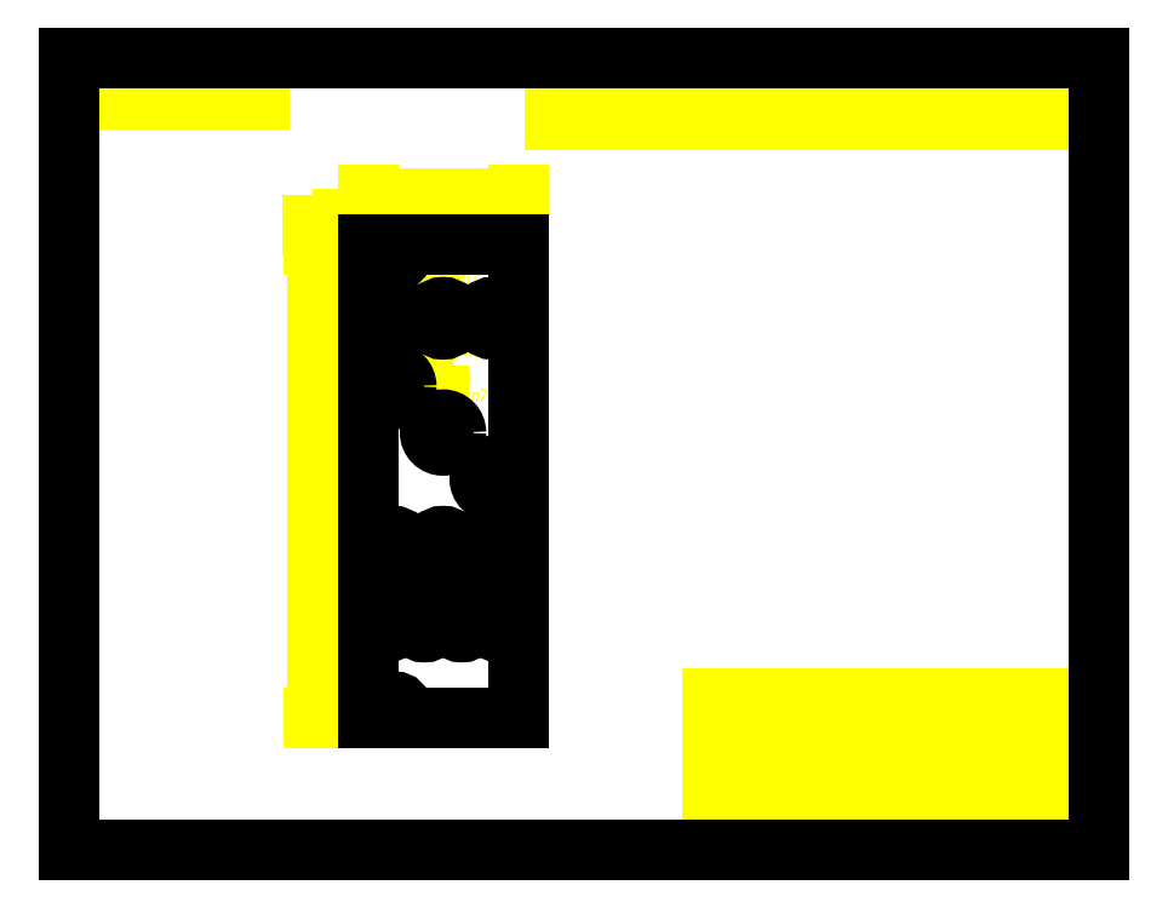
<metadata>
{"format":"dxf","ext":"dxf","renderer":"ezdxf+matplotlib","layout":"modelspace","background":"white","min_lineweight":24,"dpi":150}
</metadata>
<code>
0
SECTION
2
ENTITIES
0
DIMENSION
8
0
2
*D0
10
80.91
20
176.9
11
100.8
21
176.9
70
160
3
DIMSTYLE_1
13
121.5
23
164.3
14
80.91
24
164.3
50
180
0
DIMENSION
8
0
2
*D1
10
67.19
20
35.76
11
67.19
21
116.5
70
160
3
DIMSTYLE_2
13
80.91
23
164.3
14
80.91
24
35.76
50
270
0
DIMENSION
8
0
2
*D2
10
89.56
20
160.3
11
108.6
21
155.1
70
163
1
6X %%c<>
3
DIMSTYLE_3
15
87.25
25
162.2
0
DIMENSION
8
0
2
*D3
10
74.08
20
161.3
11
74.08
21
154.6
70
160
3
DIMSTYLE_4
13
80.91
23
164.3
14
88.41
24
161.3
50
270
0
DIMENSION
8
0
2
*D4
10
88.41
20
169.7
11
68.92
21
169.7
70
160
3
DIMSTYLE_5
13
80.91
23
164.3
14
88.41
24
161.3
0
DIMENSION
8
0
2
*D5
10
89.54
20
141.9
11
108.1
21
135.7
70
163
1
10X %%c<>
3
DIMSTYLE_3
15
85.99
25
146.7
0
DIMENSION
8
0
2
*D6
10
91.05
20
126.1
11
111.1
21
123.4
70
163
1
3x %%c<>
3
DIMSTYLE_6
15
84.48
25
128.5
0
LINE
8
0
10
274
20
4.994
11
174.4
21
4.994
0
LINE
8
0
10
274
20
4.994
11
274
21
40.99
0
LINE
8
0
10
225.6
20
10.99
11
174.4
21
10.99
0
LINE
8
0
10
274
20
16.99
11
174.4
21
16.99
0
LINE
8
0
10
274
20
22.99
11
174.4
21
22.99
0
LINE
8
0
10
274
20
28.99
11
174.4
21
28.99
0
LINE
8
0
10
274
20
34.99
11
174.4
21
34.99
0
LINE
8
0
10
274
20
40.99
11
174.4
21
40.99
0
LINE
8
0
10
265.6
20
34.99
11
265.6
21
40.99
0
LINE
8
0
10
245.6
20
34.99
11
245.6
21
40.99
0
LINE
8
0
10
225.6
20
4.994
11
225.6
21
28.99
0
LINE
8
0
10
225.6
20
34.99
11
225.6
21
40.99
0
LINE
8
0
10
214.4
20
4.994
11
214.4
21
22.99
0
LINE
8
0
10
214.4
20
34.99
11
214.4
21
40.99
0
LINE
8
0
10
194.4
20
4.994
11
194.4
21
40.99
0
LINE
8
0
10
174.4
20
4.994
11
174.4
21
40.99
0
MTEXT
8
0
7
STANDARD
71
2
72
1
10
204.4
20
9.244
30
0
11
1
21
0
31
0
1
Metric
40
2
41
12.43
0
MTEXT
8
0
7
STANDARD
71
2
72
1
10
184.4
20
9.244
30
0
11
1
21
0
31
0
1
 1:1
40
2
41
7.429
0
MTEXT
8
0
7
STANDARD
71
2
72
1
10
184.4
20
15.24
30
0
11
1
21
0
31
0
1
 Approved by\P
40
2
41
26.64
0
MTEXT
8
0
7
STANDARD
71
2
72
1
10
220
20
21.24
30
0
11
1
21
0
31
0
1
NBM
40
2
41
7.857
0
MTEXT
8
0
7
STANDARD
71
2
72
1
10
204.4
20
21.24
30
0
11
1
21
0
31
0
1
2019-07-31
40
2
41
22.21
0
MTEXT
8
0
7
STANDARD
71
2
72
1
10
184.4
20
21.24
30
0
11
1
21
0
31
0
1
 Drawn by\P
40
2
41
21.21
0
MTEXT
8
0
7
STANDARD
71
2
72
1
10
249.8
20
27.49
30
0
11
1
21
0
31
0
1
All missing dimensions and tolerances are to be obtained \Pdirectly from the customer drawing or model.
40
1.2
41
71.79
0
MTEXT
8
0
7
STANDARD
71
2
72
1
10
210
20
27.24
30
0
11
1
21
0
31
0
1
2MM ALUMINUM
40
2
41
29.07
0
MTEXT
8
0
7
STANDARD
71
2
72
1
10
184.4
20
27.24
30
0
11
1
21
0
31
0
1
Material
40
2
41
16.29
0
MTEXT
8
0
7
STANDARD
71
1
72
1
10
195.8
20
33.24
30
0
11
1
21
0
31
0
1
LOGIVERTER FACEPLATE
40
2
41
46.5
0
MTEXT
8
0
7
STANDARD
71
2
72
1
10
184.4
20
33.24
30
0
11
1
21
0
31
0
1
 Description
40
2
41
25.07
0
MTEXT
8
0
7
STANDARD
71
2
72
1
10
235.6
20
39.24
30
0
11
1
21
0
31
0
1
GNA part#
40
2
41
20.14
0
MTEXT
8
0
7
STANDARD
71
2
72
1
10
220
20
39.24
30
0
11
1
21
0
31
0
1
 -
40
2
41
5.071
0
MTEXT
8
0
7
STANDARD
71
2
72
1
10
204.4
20
39.24
30
0
11
1
21
0
31
0
1
-
40
2
41
2.714
0
MTEXT
8
0
7
STANDARD
71
2
72
1
10
184.4
20
39.24
30
0
11
1
21
0
31
0
1
 Cust. part#
40
2
41
25.43
0
LINE
8
0
10
5.001
20
210
11
51.4
21
210
0
LINE
8
0
10
5.001
20
210
11
5.001
21
203.9
0
LINE
8
0
10
5.001
20
203.9
11
51.4
21
203.9
0
LINE
8
0
10
45
20
210
11
45
21
203.9
0
LINE
8
0
10
51.4
20
210
11
51.4
21
203.9
0
MTEXT
8
0
7
STANDARD
71
2
72
1
10
25
20
209
30
0
11
1
21
0
31
0
1
FACEPLATE
40
3.5
41
37.62
0
LINE
8
0
10
274
20
210
11
131.4
21
210
0
LINE
8
0
10
274
20
210
11
274
21
198.1
0
LINE
8
0
10
274
20
204
11
131.4
21
204
0
LINE
8
0
10
274
20
198.1
11
131.4
21
198.1
0
LINE
8
0
10
249
20
210
11
249
21
198.1
0
LINE
8
0
10
229.4
20
210
11
229.4
21
198.1
0
LINE
8
0
10
145.4
20
210
11
145.4
21
198.1
0
LINE
8
0
10
131.4
20
210
11
131.4
21
198.1
0
MTEXT
8
0
7
STANDARD
71
1
72
1
10
250.4
20
208.2
30
0
11
1
21
0
31
0
1
Name
40
2.5
41
12.5
0
MTEXT
8
0
7
STANDARD
71
1
72
1
10
230.8
20
208.2
30
0
11
1
21
0
31
0
1
Date
40
2.5
41
11.61
0
MTEXT
8
0
7
STANDARD
71
1
72
1
10
146.8
20
208.2
30
0
11
1
21
0
31
0
1
Change Description
40
2.5
41
47.86
0
MTEXT
8
0
7
STANDARD
71
1
72
1
10
132.8
20
208.2
30
0
11
1
21
0
31
0
1
Rev.
40
2.5
41
11.16
0
MTEXT
8
0
7
STANDARD
71
1
72
1
10
250.4
20
202.3
30
0
11
1
21
0
31
0
1
-
40
2.5
41
3.393
0
MTEXT
8
0
7
STANDARD
71
1
72
1
10
230.8
20
202.3
30
0
11
1
21
0
31
0
1
-
40
2.5
41
3.393
0
MTEXT
8
0
7
STANDARD
71
1
72
1
10
146.8
20
202.3
30
0
11
1
21
0
31
0
1
-
40
2.5
41
3.393
0
MTEXT
8
0
7
STANDARD
71
2
72
1
10
138.4
20
202.3
30
0
11
1
21
0
31
0
1
-
40
2.5
41
3.393
0
LINE
8
0
10
0
20
0
11
0
21
215
0
LINE
8
0
10
0
20
0
11
279
21
0
0
LINE
8
0
10
0
20
215
11
279
21
215
0
LINE
8
0
10
279
20
0
11
279
21
215
0
LINE
8
00_AXS
10
80.91
20
35.76
11
121.5
21
35.76
0
LINE
8
00_AXS
10
88.41
20
38.76
11
83.91
21
38.76
0
LINE
8
00_AXS
10
88.41
20
38.76
11
92.91
21
38.76
0
LINE
8
00_AXS
10
116.5
20
62.16
11
110.5
21
62.16
0
LINE
8
00_AXS
10
106.3
20
62.16
11
100.3
21
62.16
0
LINE
8
00_AXS
10
96.15
20
62.16
11
90.15
21
62.16
0
LINE
8
00_AXS
10
85.99
20
62.16
11
79.99
21
62.16
0
LINE
8
00_AXS
10
85.99
20
62.16
11
90.15
21
62.16
0
LINE
8
00_AXS
10
96.15
20
62.16
11
100.3
21
62.16
0
LINE
8
00_AXS
10
106.3
20
62.16
11
110.5
21
62.16
0
LINE
8
00_AXS
10
116.5
20
62.16
11
122.5
21
62.16
0
LINE
8
00_AXS
10
106.3
20
71.17
11
101.8
21
71.17
0
LINE
8
00_AXS
10
96.15
20
71.17
11
91.65
21
71.17
0
LINE
8
00_AXS
10
85.99
20
71.17
11
81.49
21
71.17
0
LINE
8
00_AXS
10
85.99
20
71.17
11
90.49
21
71.17
0
LINE
8
00_AXS
10
96.15
20
71.17
11
100.6
21
71.17
0
LINE
8
00_AXS
10
106.3
20
71.17
11
110.8
21
71.17
0
LINE
8
00_AXS
10
116.5
20
71.43
11
112
21
71.43
0
LINE
8
00_AXS
10
116.5
20
71.43
11
121
21
71.43
0
LINE
8
00_AXS
10
80.91
20
164.3
11
80.91
21
35.76
0
LINE
8
00_AXS
10
114.8
20
82.23
11
108.8
21
82.23
0
LINE
8
00_AXS
10
101.2
20
82.23
11
95.23
21
82.23
0
LINE
8
00_AXS
10
87.76
20
82.23
11
81.76
21
82.23
0
LINE
8
00_AXS
10
87.76
20
82.23
11
93.76
21
82.23
0
LINE
8
00_AXS
10
101.2
20
82.23
11
107.2
21
82.23
0
LINE
8
00_AXS
10
114.8
20
82.23
11
120.8
21
82.23
0
LINE
8
00_AXS
10
85.99
20
71.17
11
85.99
21
66.67
0
LINE
8
00_AXS
10
85.99
20
62.16
11
85.99
21
56.16
0
LINE
8
00_AXS
10
85.99
20
62.16
11
85.99
21
66.67
0
LINE
8
00_AXS
10
85.99
20
71.17
11
85.99
21
75.67
0
LINE
8
00_AXS
10
87.76
20
144.3
11
87.76
21
138.3
0
LINE
8
00_AXS
10
87.76
20
125.9
11
87.76
21
119.4
0
LINE
8
00_AXS
10
87.76
20
82.23
11
87.76
21
76.23
0
LINE
8
00_AXS
10
87.76
20
82.23
11
87.76
21
88.23
0
LINE
8
00_AXS
10
87.76
20
125.9
11
87.76
21
132.4
0
LINE
8
00_AXS
10
87.76
20
144.3
11
87.76
21
150.3
0
LINE
8
00_AXS
10
88.41
20
161.3
11
88.41
21
156.8
0
LINE
8
00_AXS
10
88.41
20
38.76
11
88.41
21
34.26
0
LINE
8
00_AXS
10
88.41
20
38.76
11
88.41
21
43.26
0
LINE
8
00_AXS
10
88.41
20
161.3
11
88.41
21
165.8
0
LINE
8
00_AXS
10
96.15
20
71.17
11
96.15
21
66.67
0
LINE
8
00_AXS
10
96.15
20
62.16
11
96.15
21
56.16
0
LINE
8
00_AXS
10
96.15
20
62.16
11
96.15
21
66.67
0
LINE
8
00_AXS
10
96.15
20
71.17
11
96.15
21
75.67
0
LINE
8
00_AXS
10
101.2
20
144.3
11
101.2
21
138.3
0
LINE
8
00_AXS
10
101.2
20
113.3
11
101.2
21
106.8
0
LINE
8
00_AXS
10
101.2
20
82.23
11
101.2
21
76.23
0
LINE
8
00_AXS
10
101.2
20
82.23
11
101.2
21
88.23
0
LINE
8
00_AXS
10
101.2
20
113.3
11
101.2
21
119.8
0
LINE
8
00_AXS
10
101.2
20
144.3
11
101.2
21
150.3
0
LINE
8
00_AXS
10
106.3
20
71.17
11
106.3
21
66.67
0
LINE
8
00_AXS
10
106.3
20
62.16
11
106.3
21
56.16
0
LINE
8
00_AXS
10
106.3
20
62.16
11
106.3
21
66.67
0
LINE
8
00_AXS
10
106.3
20
71.17
11
106.3
21
75.67
0
LINE
8
00_AXS
10
114.7
20
100.8
11
108.2
21
100.8
0
LINE
8
00_AXS
10
114.7
20
100.8
11
121.2
21
100.8
0
LINE
8
00_AXS
10
114.7
20
144.3
11
114.7
21
138.3
0
LINE
8
00_AXS
10
114.7
20
100.8
11
114.7
21
94.25
0
LINE
8
00_AXS
10
114.7
20
100.8
11
114.7
21
107.3
0
LINE
8
00_AXS
10
114.7
20
144.3
11
114.7
21
150.3
0
LINE
8
00_AXS
10
114.8
20
82.23
11
114.8
21
76.23
0
LINE
8
00_AXS
10
114.8
20
82.23
11
114.8
21
88.23
0
LINE
8
00_AXS
10
101.2
20
113.3
11
94.73
21
113.3
0
LINE
8
00_AXS
10
101.2
20
113.3
11
107.7
21
113.3
0
LINE
8
00_AXS
10
116.5
20
71.43
11
116.5
21
66.93
0
LINE
8
00_AXS
10
116.5
20
62.16
11
116.5
21
56.16
0
LINE
8
00_AXS
10
116.5
20
62.16
11
116.5
21
66.93
0
LINE
8
00_AXS
10
116.5
20
71.43
11
116.5
21
75.93
0
LINE
8
00_AXS
10
121.5
20
35.76
11
121.5
21
164.3
0
LINE
8
00_AXS
10
87.76
20
125.9
11
81.26
21
125.9
0
LINE
8
00_AXS
10
87.76
20
125.9
11
94.26
21
125.9
0
LINE
8
00_AXS
10
114.7
20
144.3
11
108.7
21
144.3
0
LINE
8
00_AXS
10
101.2
20
144.3
11
95.23
21
144.3
0
LINE
8
00_AXS
10
87.76
20
144.3
11
81.76
21
144.3
0
LINE
8
00_AXS
10
87.76
20
144.3
11
93.76
21
144.3
0
LINE
8
00_AXS
10
101.2
20
144.3
11
107.2
21
144.3
0
LINE
8
00_AXS
10
114.7
20
144.3
11
120.7
21
144.3
0
LINE
8
00_AXS
10
88.41
20
161.3
11
83.91
21
161.3
0
LINE
8
00_AXS
10
88.41
20
161.3
11
92.91
21
161.3
0
LINE
8
00_AXS
10
121.5
20
164.3
11
80.91
21
164.3
0
CIRCLE
8
00_AXS
10
114.7
20
100.8
40
3.5
0
CIRCLE
8
00_AXS
10
101.2
20
113.3
40
3.5
0
CIRCLE
8
00_AXS
10
87.76
20
125.9
40
3.5
0
CIRCLE
8
00_AXS
10
116.5
20
62.16
40
3
0
CIRCLE
8
00_AXS
10
106.3
20
62.16
40
3
0
CIRCLE
8
00_AXS
10
96.15
20
62.16
40
3
0
CIRCLE
8
00_AXS
10
85.99
20
62.16
40
3
0
CIRCLE
8
00_AXS
10
114.8
20
82.23
40
3
0
CIRCLE
8
00_AXS
10
101.2
20
82.23
40
3
0
CIRCLE
8
00_AXS
10
87.76
20
82.23
40
3
0
CIRCLE
8
00_AXS
10
114.7
20
144.3
40
3
0
CIRCLE
8
00_AXS
10
101.2
20
144.3
40
3
0
CIRCLE
8
00_AXS
10
87.76
20
144.3
40
3
0
CIRCLE
8
00_AXS
10
116.5
20
71.43
40
1.5
0
CIRCLE
8
00_AXS
10
106.3
20
71.17
40
1.5
0
CIRCLE
8
00_AXS
10
96.15
20
71.17
40
1.5
0
CIRCLE
8
00_AXS
10
85.99
20
71.17
40
1.5
0
CIRCLE
8
00_AXS
10
88.41
20
38.76
40
1.5
0
CIRCLE
8
00_AXS
10
88.41
20
161.3
40
1.5
0
ENDSEC
0
EOF

</code>
